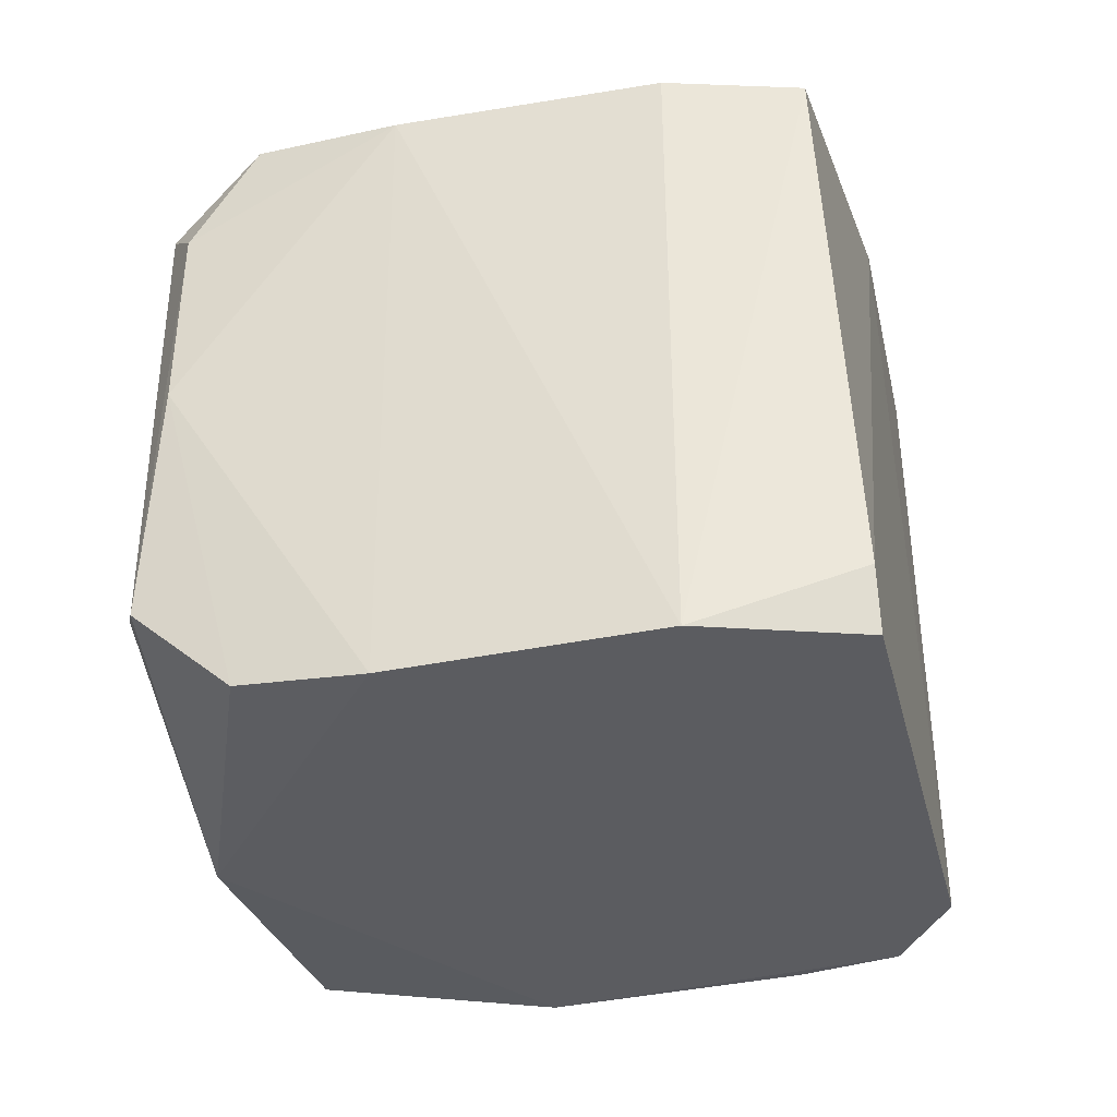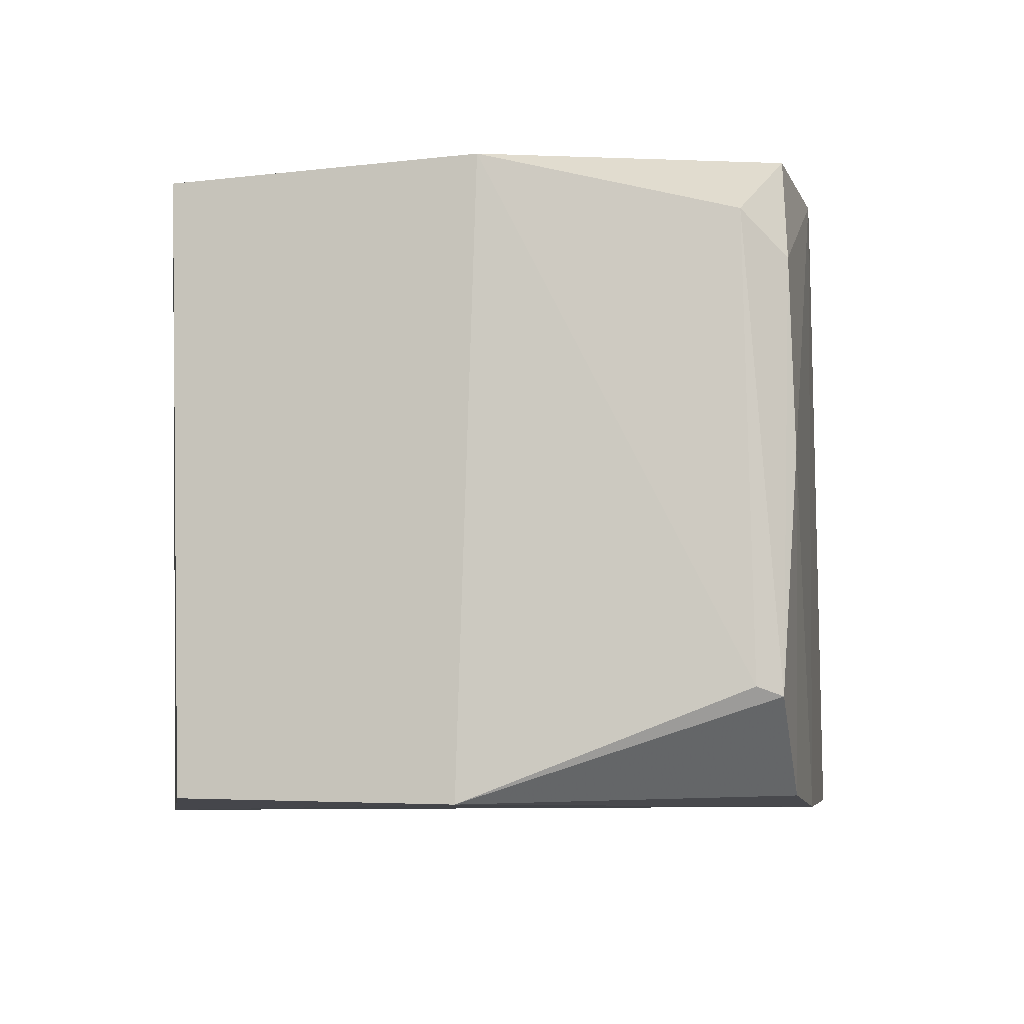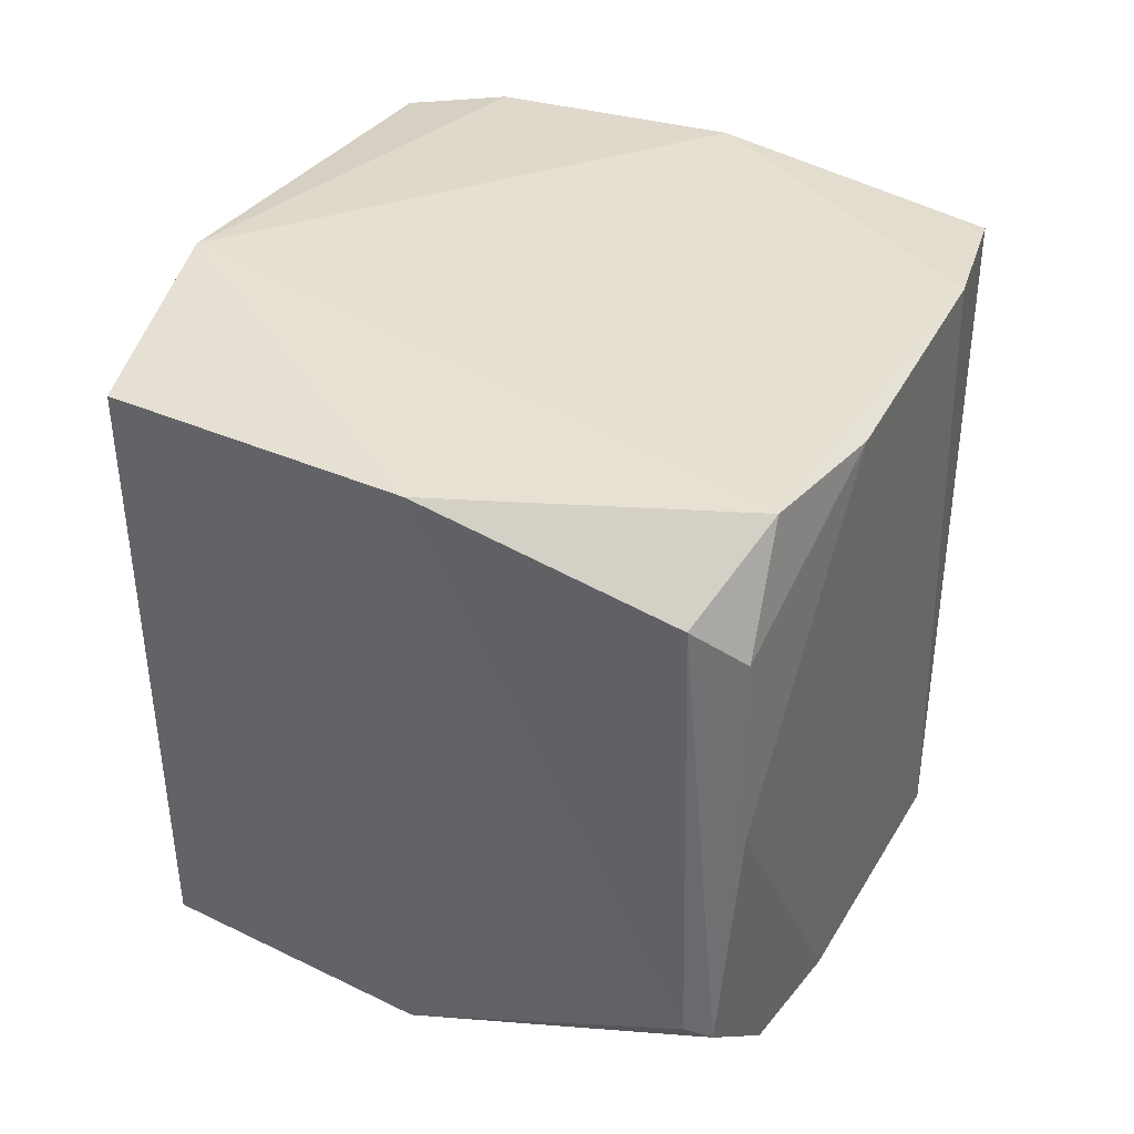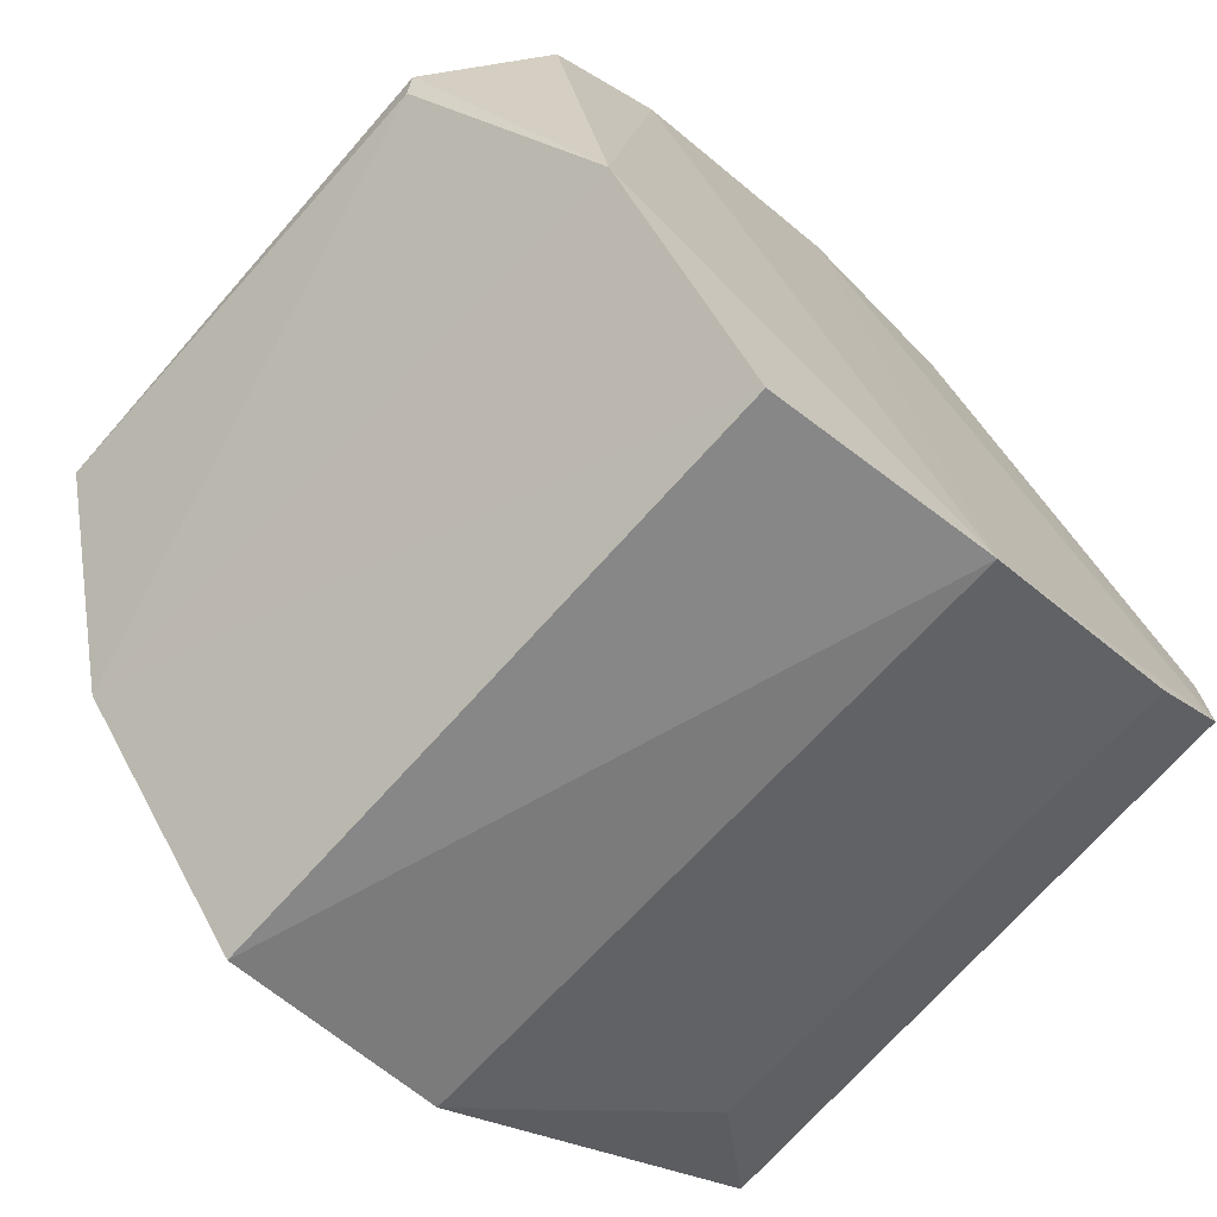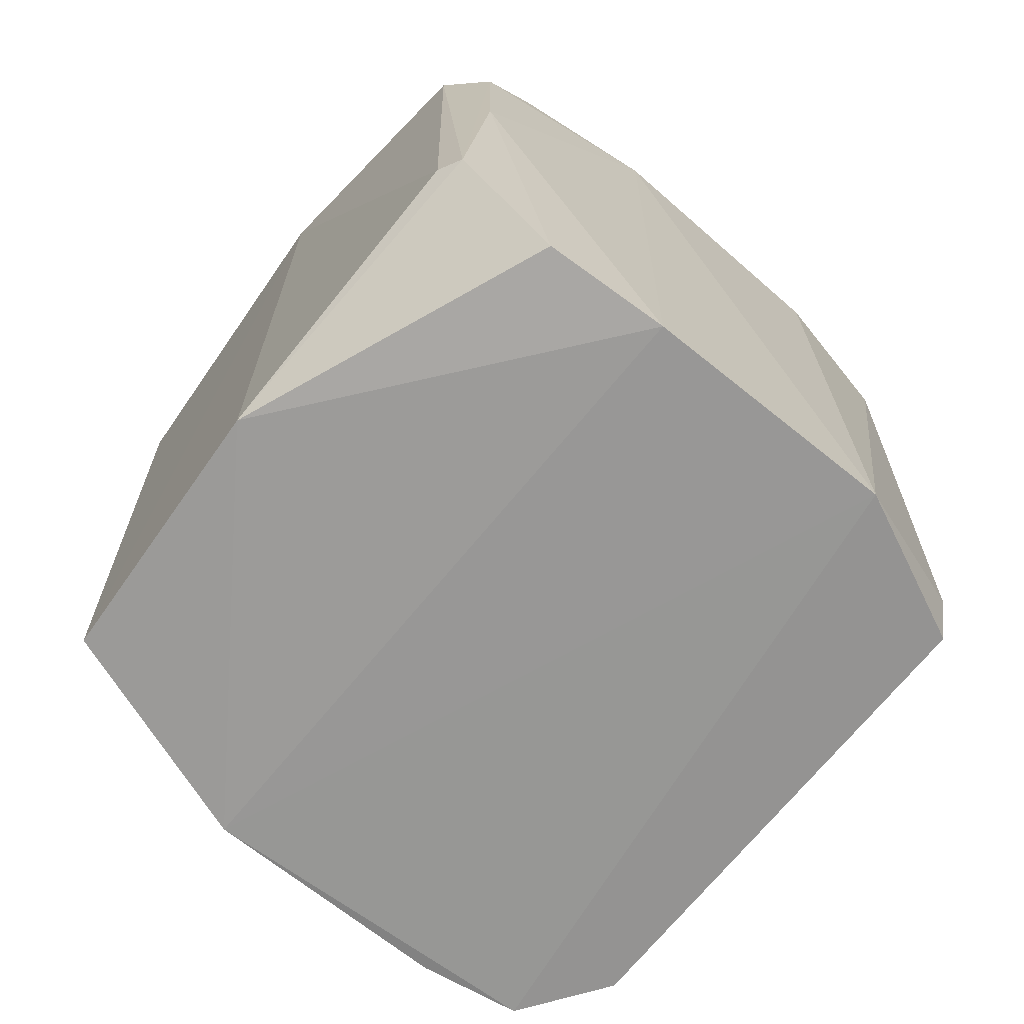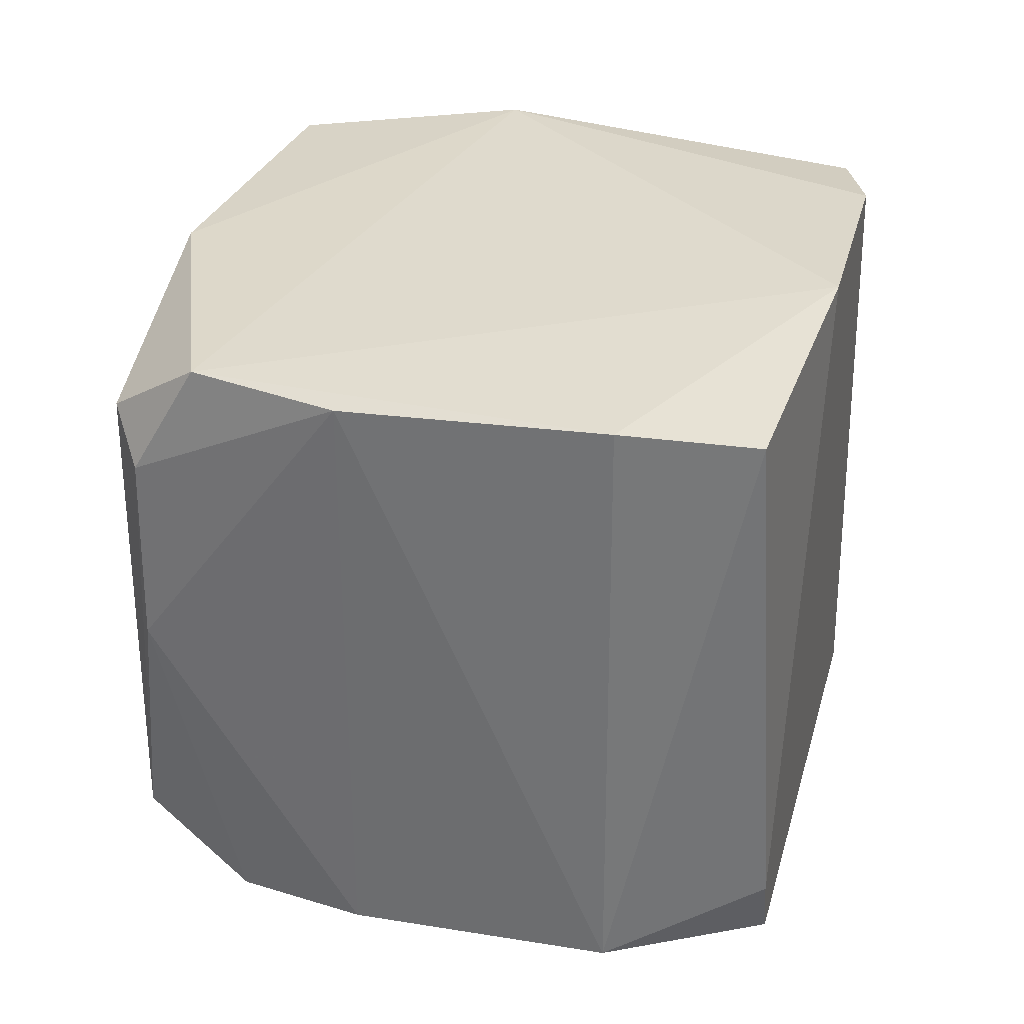
<metadata>
{"format":"obj","ext":"obj","renderer":"f3d","projection":"perspective","resolution":1024,"background":"white","views":[{"elev":-34.4,"azim":162.9,"up":"+Z"},{"elev":-7.1,"azim":69.3,"up":"+Z"},{"elev":36.9,"azim":86.8,"up":"+Z"},{"elev":-69.4,"azim":137.6,"up":"+Y"},{"elev":-69.0,"azim":110.3,"up":"+Z"},{"elev":32.9,"azim":164.0,"up":"+Z"}]}
</metadata>
<code>
v -0.1115 -0.04267 0.03498
v -0.1092 -0.04547 0.03255
v -0.112 -0.04221 0.01274
v -0.13 -0.0342 0.01308
v -0.1395 -0.05312 0.0342
v -0.1239 -0.03506 0.03487
v -0.1093 -0.04343 0.02428
v -0.1197 -0.0627 0.0344
v -0.1239 -0.03483 0.01264
v -0.1279 -0.06032 0.03511
v -0.1285 -0.03349 0.03448
v -0.1094 -0.04357 0.03102
v -0.1133 -0.0535 0.03473
v -0.1195 -0.06222 0.01264
v -0.1157 -0.03965 0.01236
v -0.1157 -0.03947 0.03461
v -0.1344 -0.04184 0.03529
v -0.1297 -0.03373 0.0153
v -0.1089 -0.04421 0.01598
v -0.1279 -0.06039 0.01224
v -0.1139 -0.05406 0.01242
v -0.1388 -0.04957 0.03472
v -0.1392 -0.0496 0.0129
v -0.1361 -0.05582 0.03138
v -0.1091 -0.04517 0.01631
v -0.1388 -0.05341 0.01268
v -0.1359 -0.05581 0.01262
f 11 6 9
f 12 1 2
f 13 2 1
f 13 10 8
f 13 1 10
f 14 13 8
f 15 7 3
f 16 9 6
f 16 15 9
f 16 7 15
f 16 12 7
f 16 6 1
f 16 1 12
f 17 6 11
f 17 10 1
f 17 1 6
f 18 11 9
f 18 9 4
f 18 17 11
f 19 12 2
f 19 7 12
f 19 3 7
f 20 14 8
f 20 8 10
f 20 9 15
f 21 15 3
f 21 20 15
f 21 14 20
f 21 3 19
f 21 13 14
f 22 5 10
f 22 10 17
f 23 18 4
f 23 17 18
f 23 22 17
f 23 5 22
f 24 20 10
f 24 10 5
f 25 21 19
f 25 19 2
f 25 2 13
f 25 13 21
f 26 5 23
f 26 9 20
f 26 23 4
f 26 4 9
f 27 24 5
f 27 5 26
f 27 26 20
f 27 20 24

</code>
